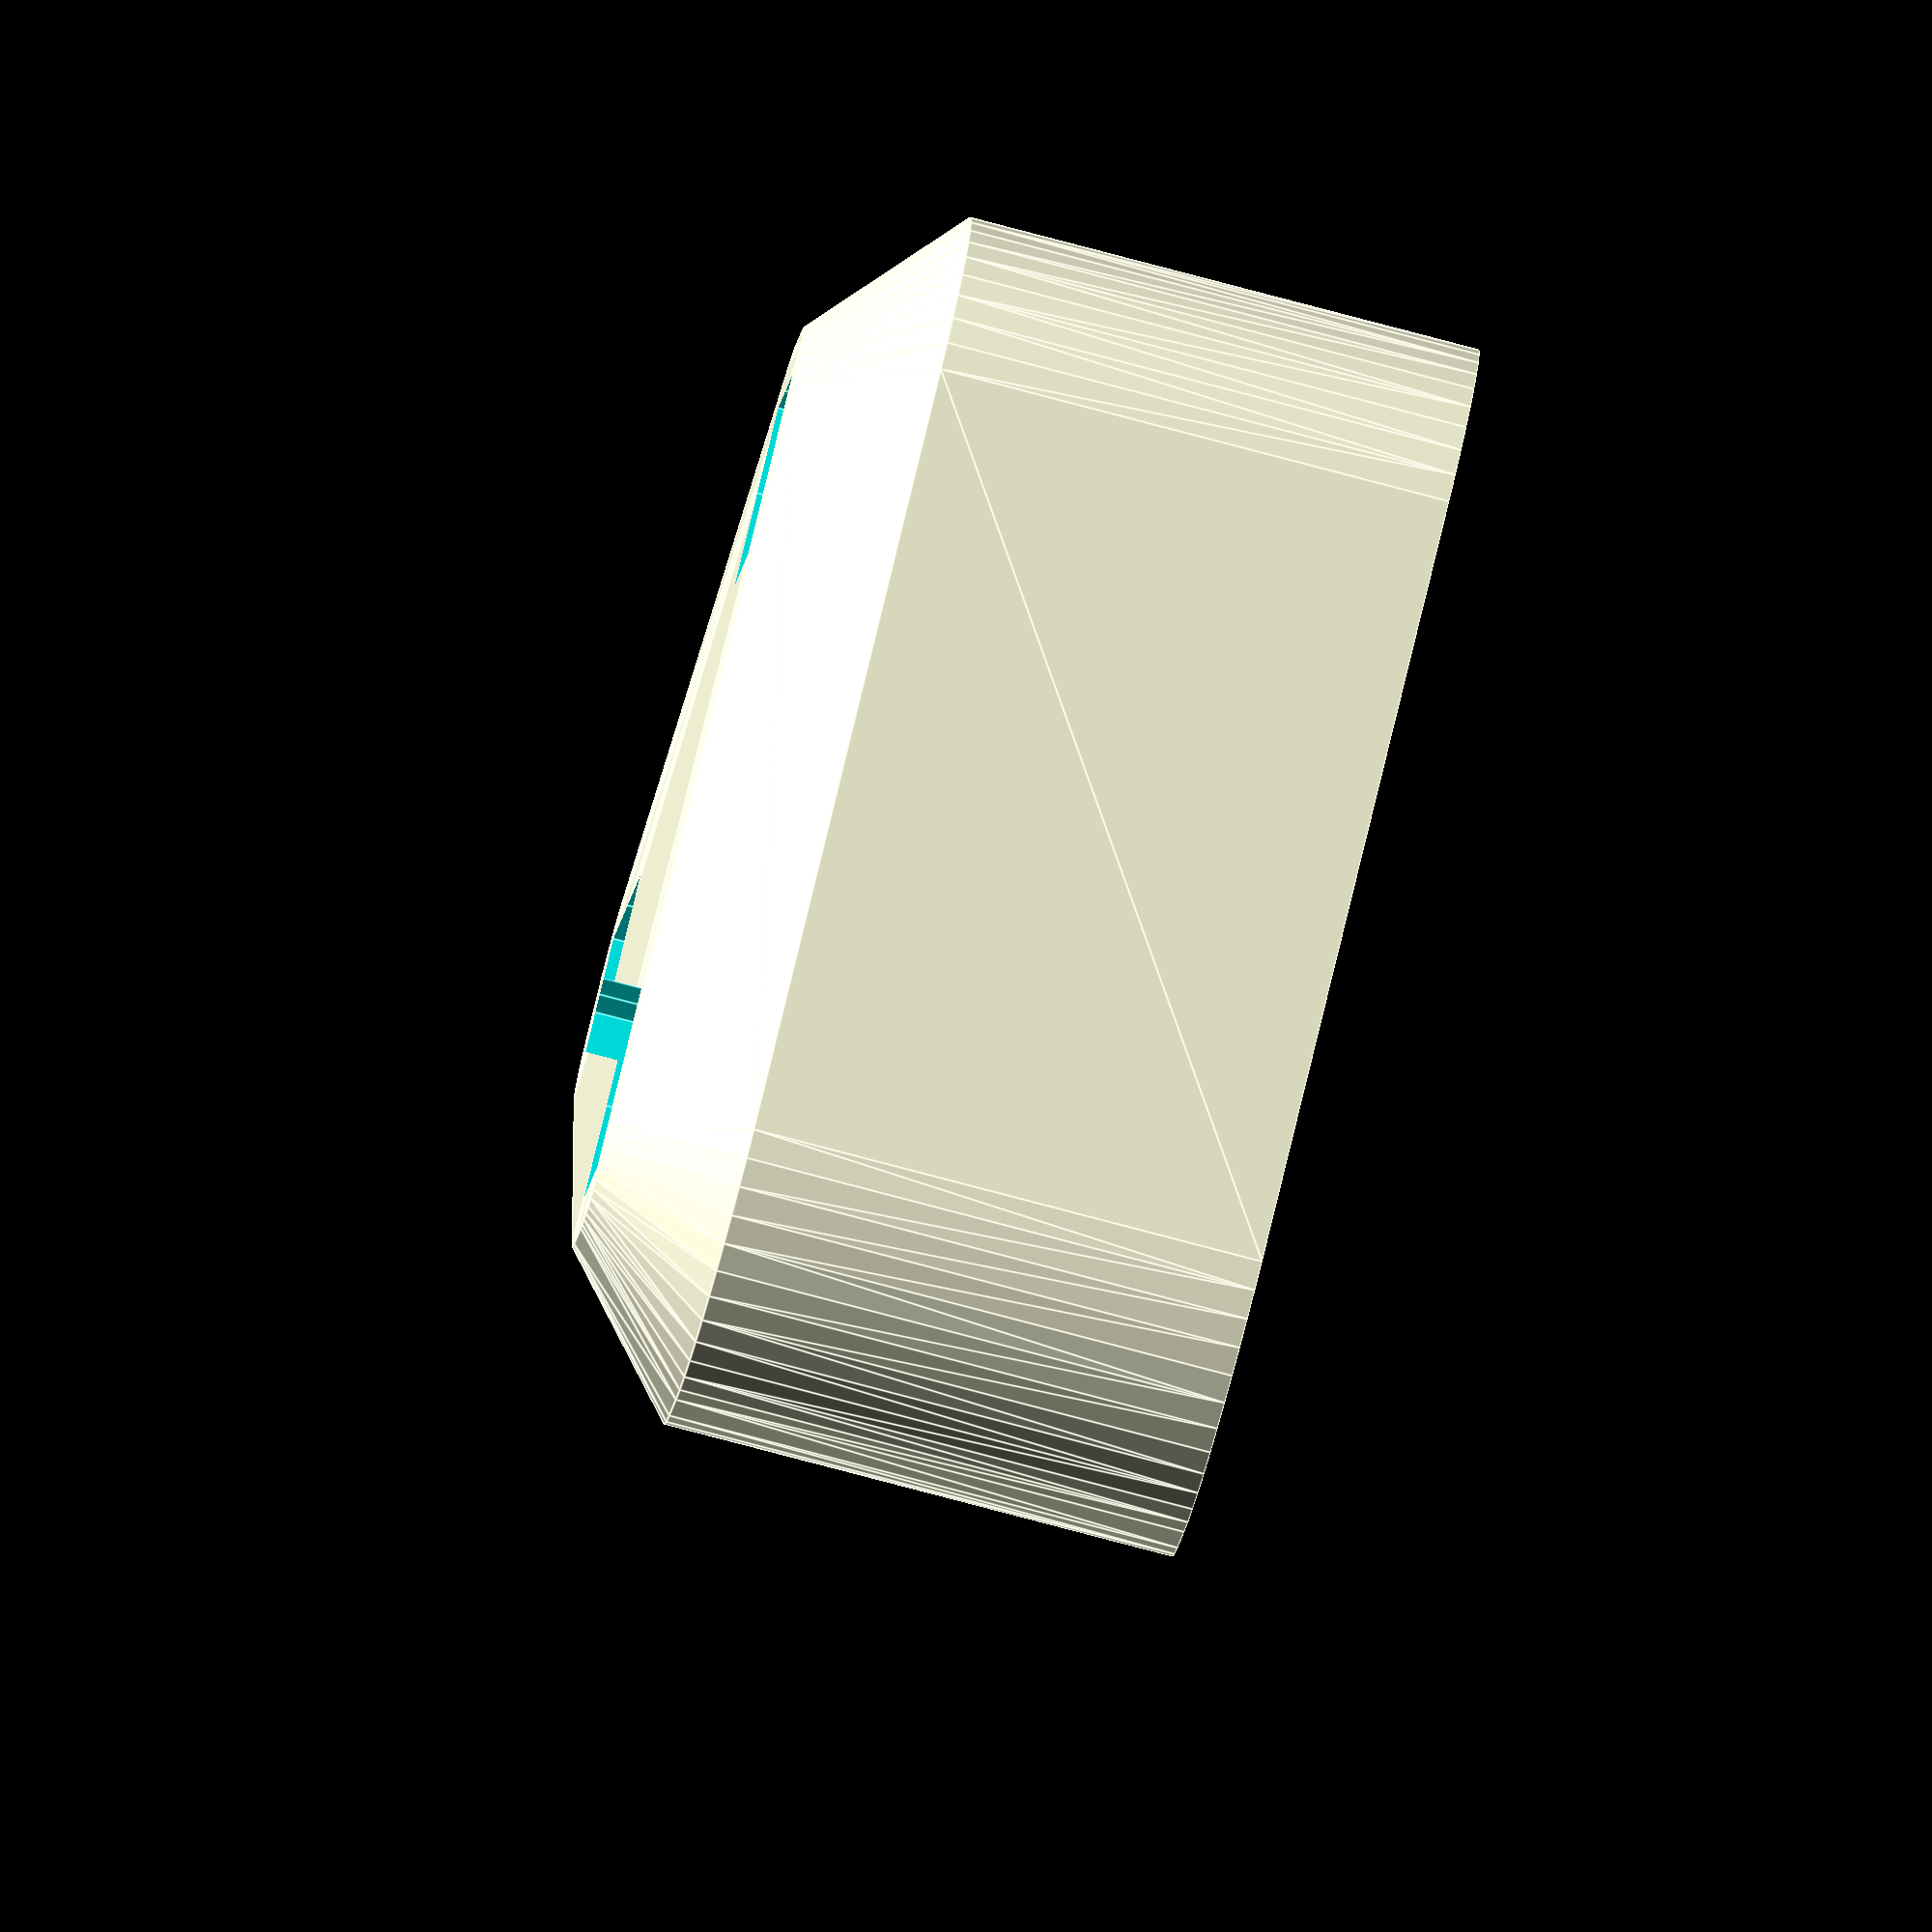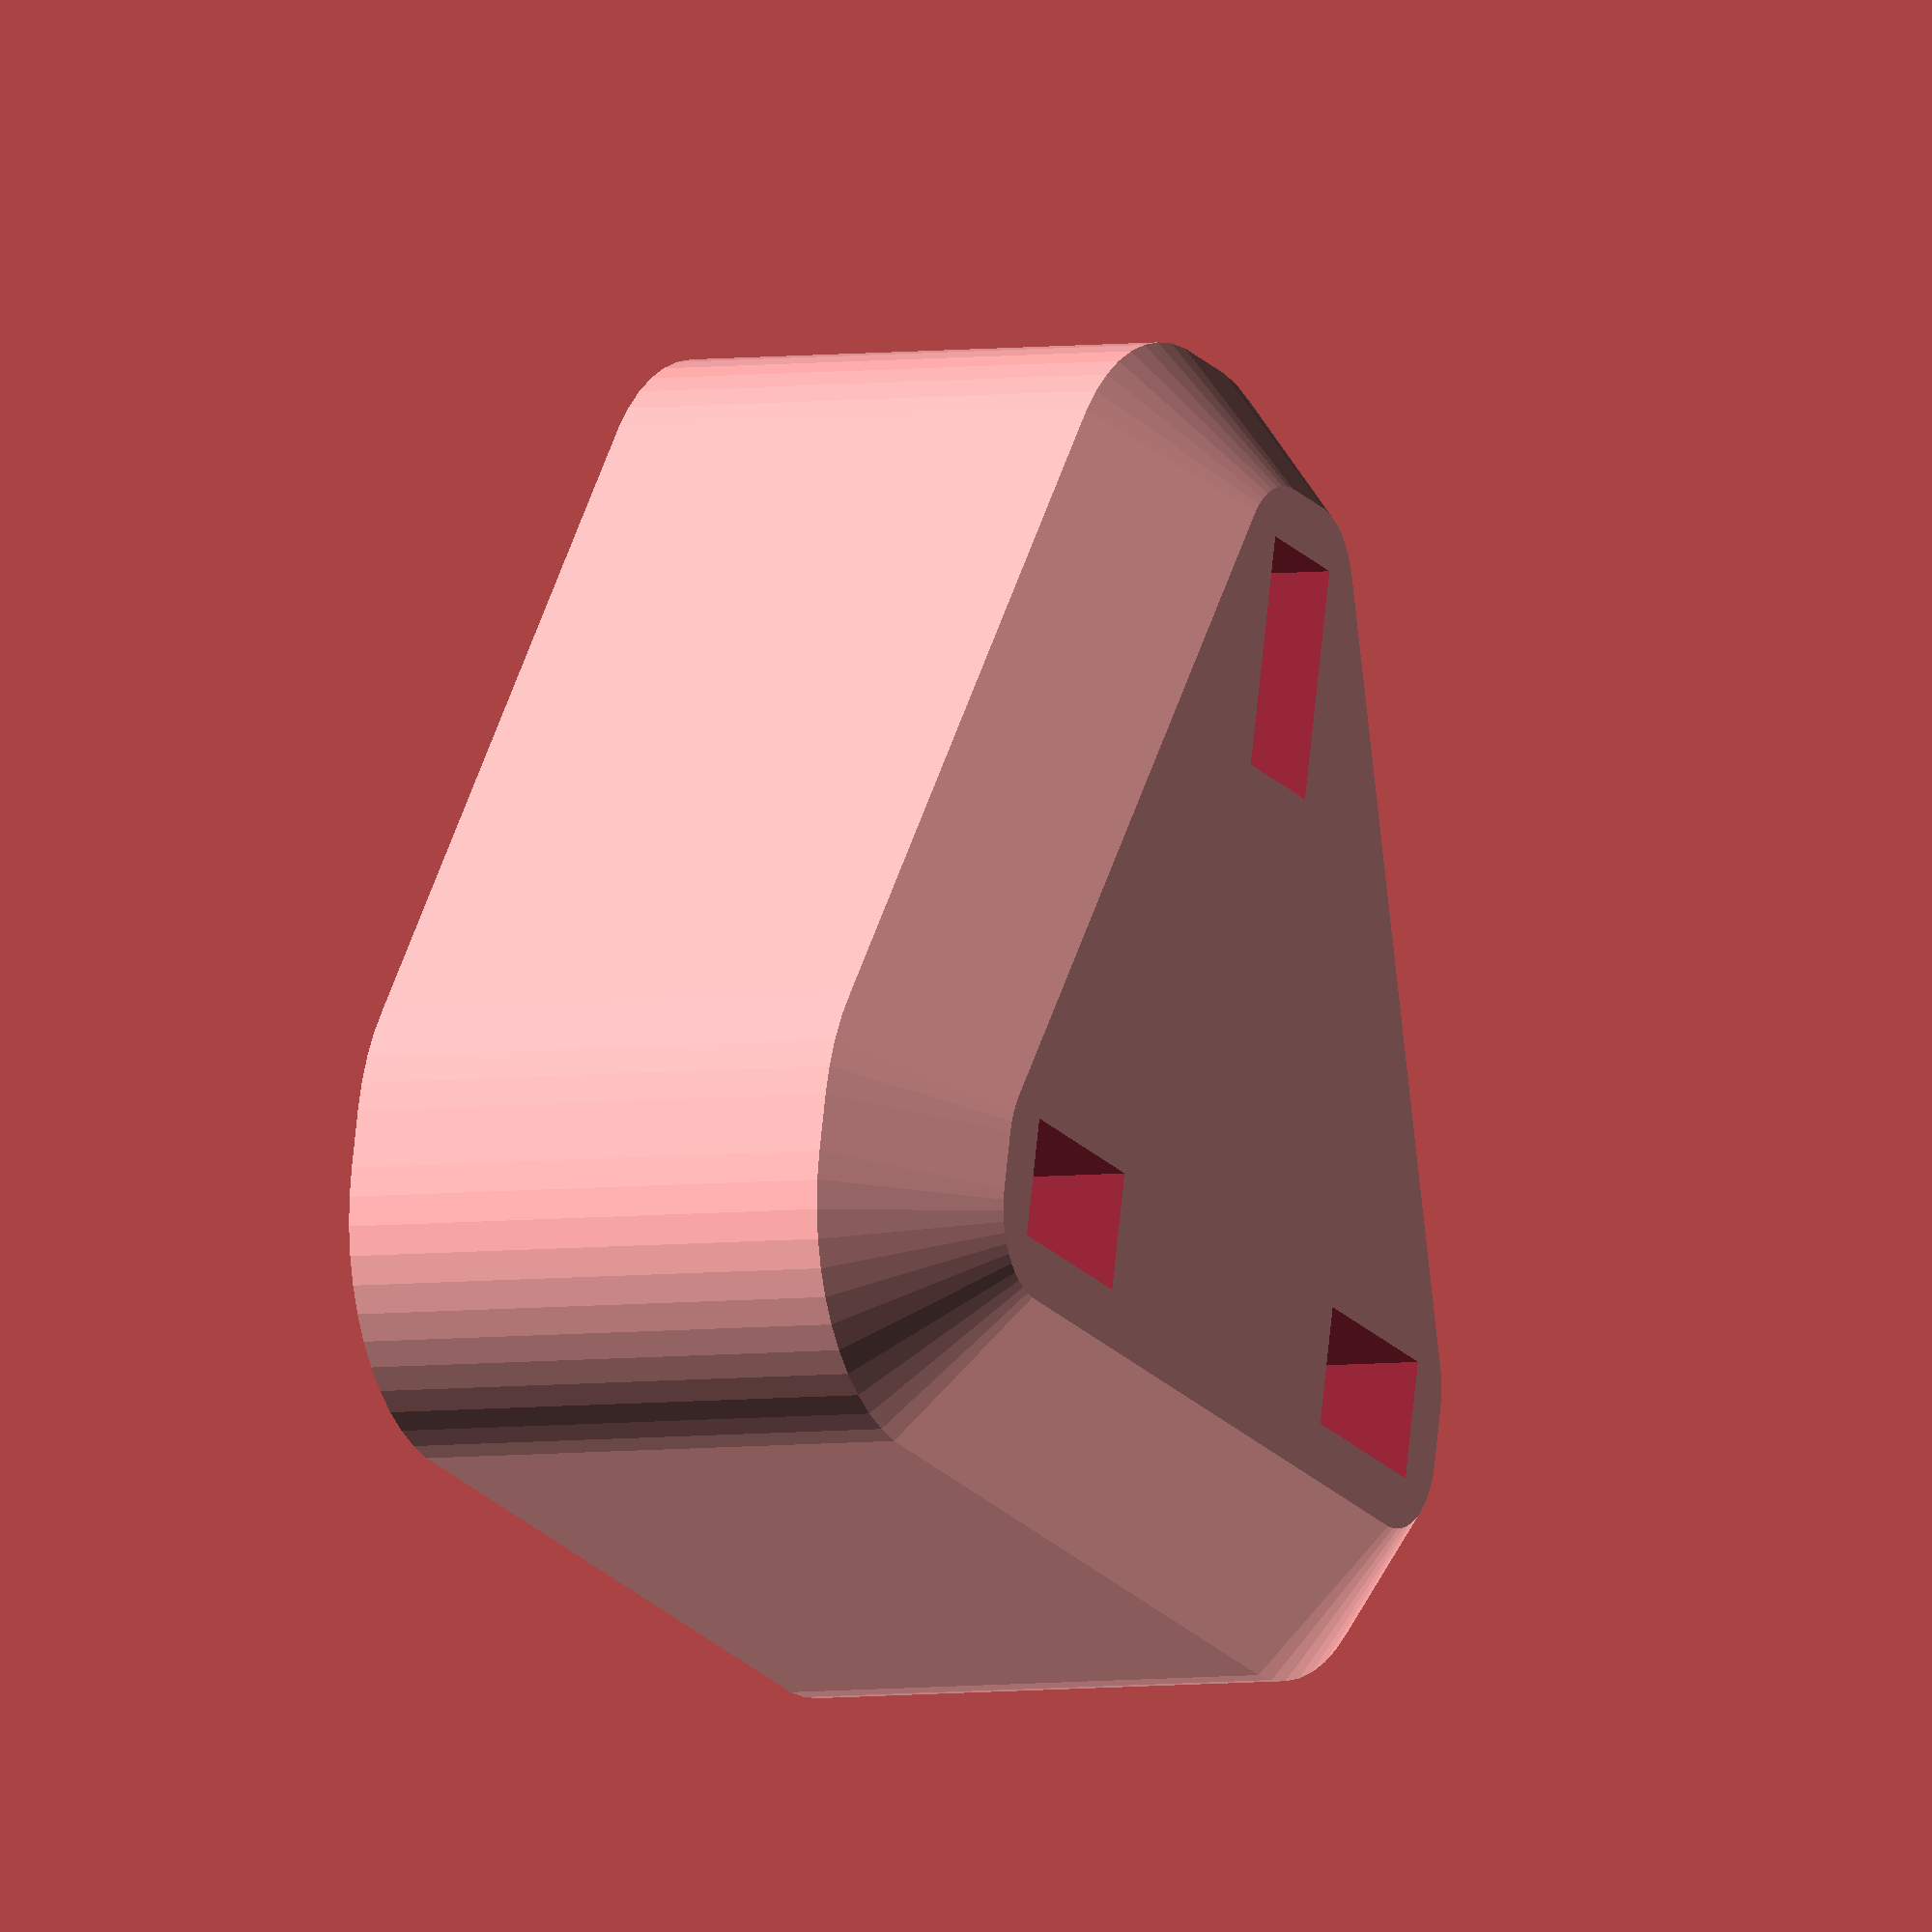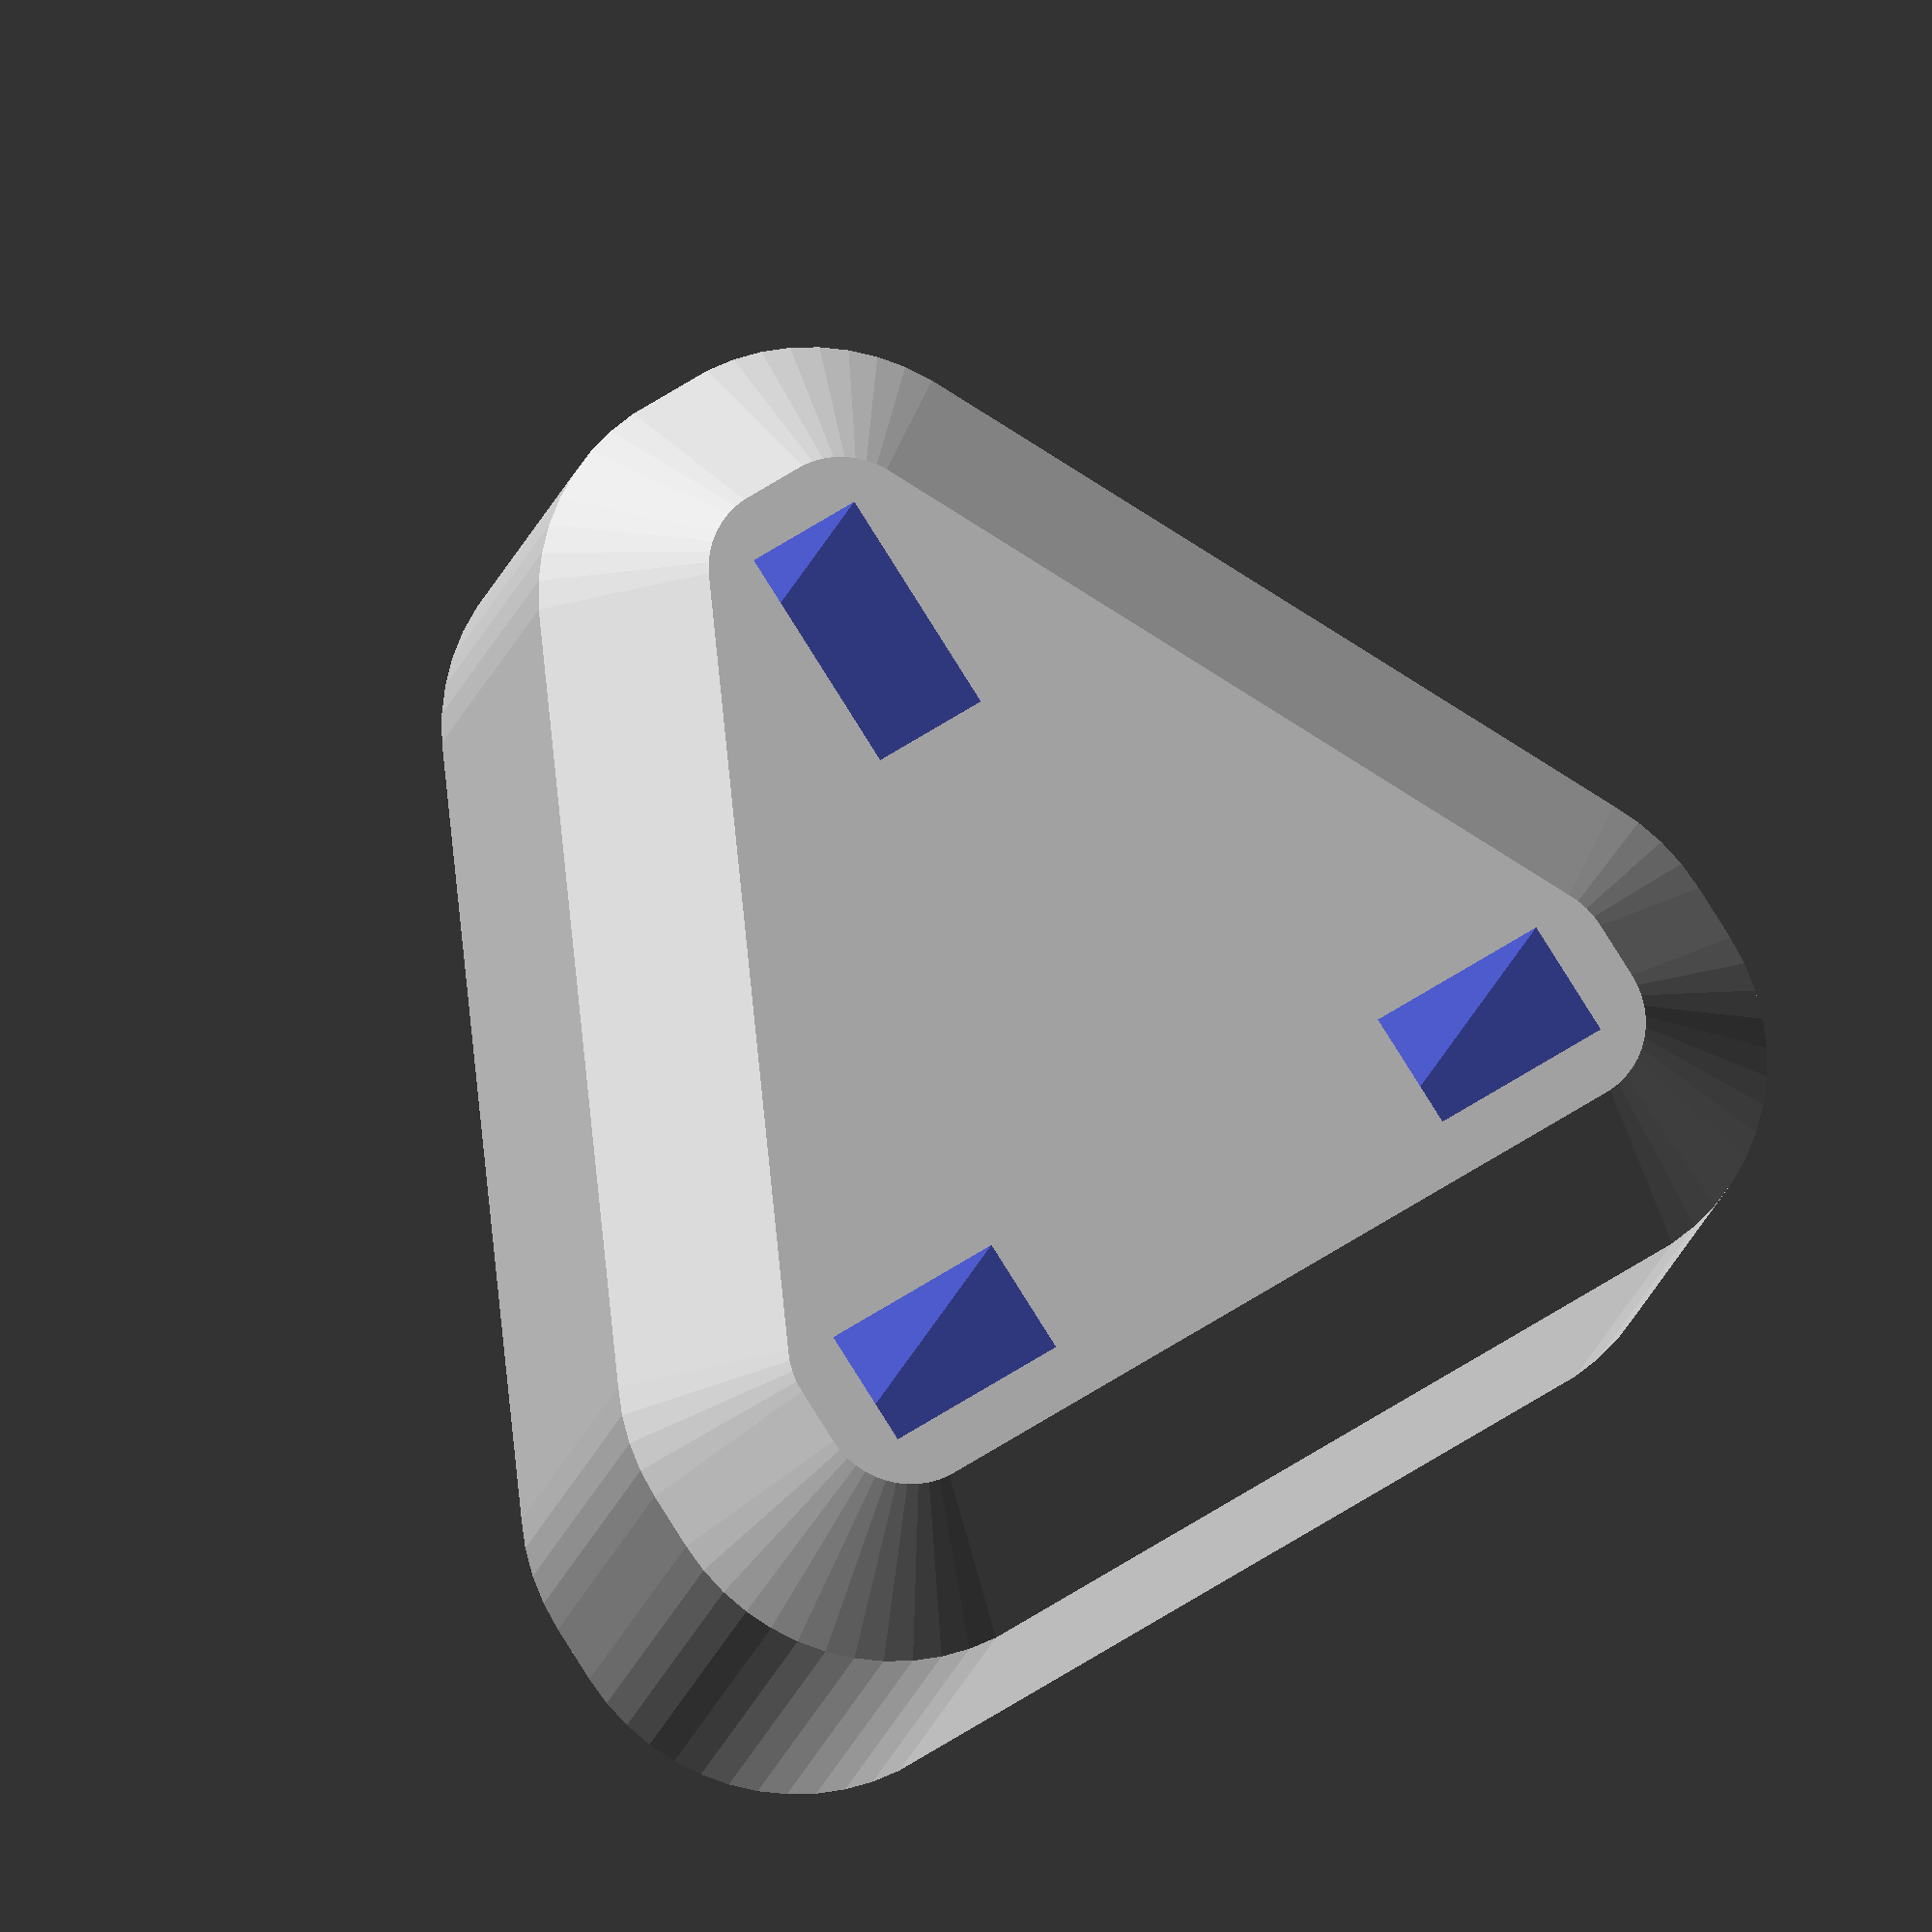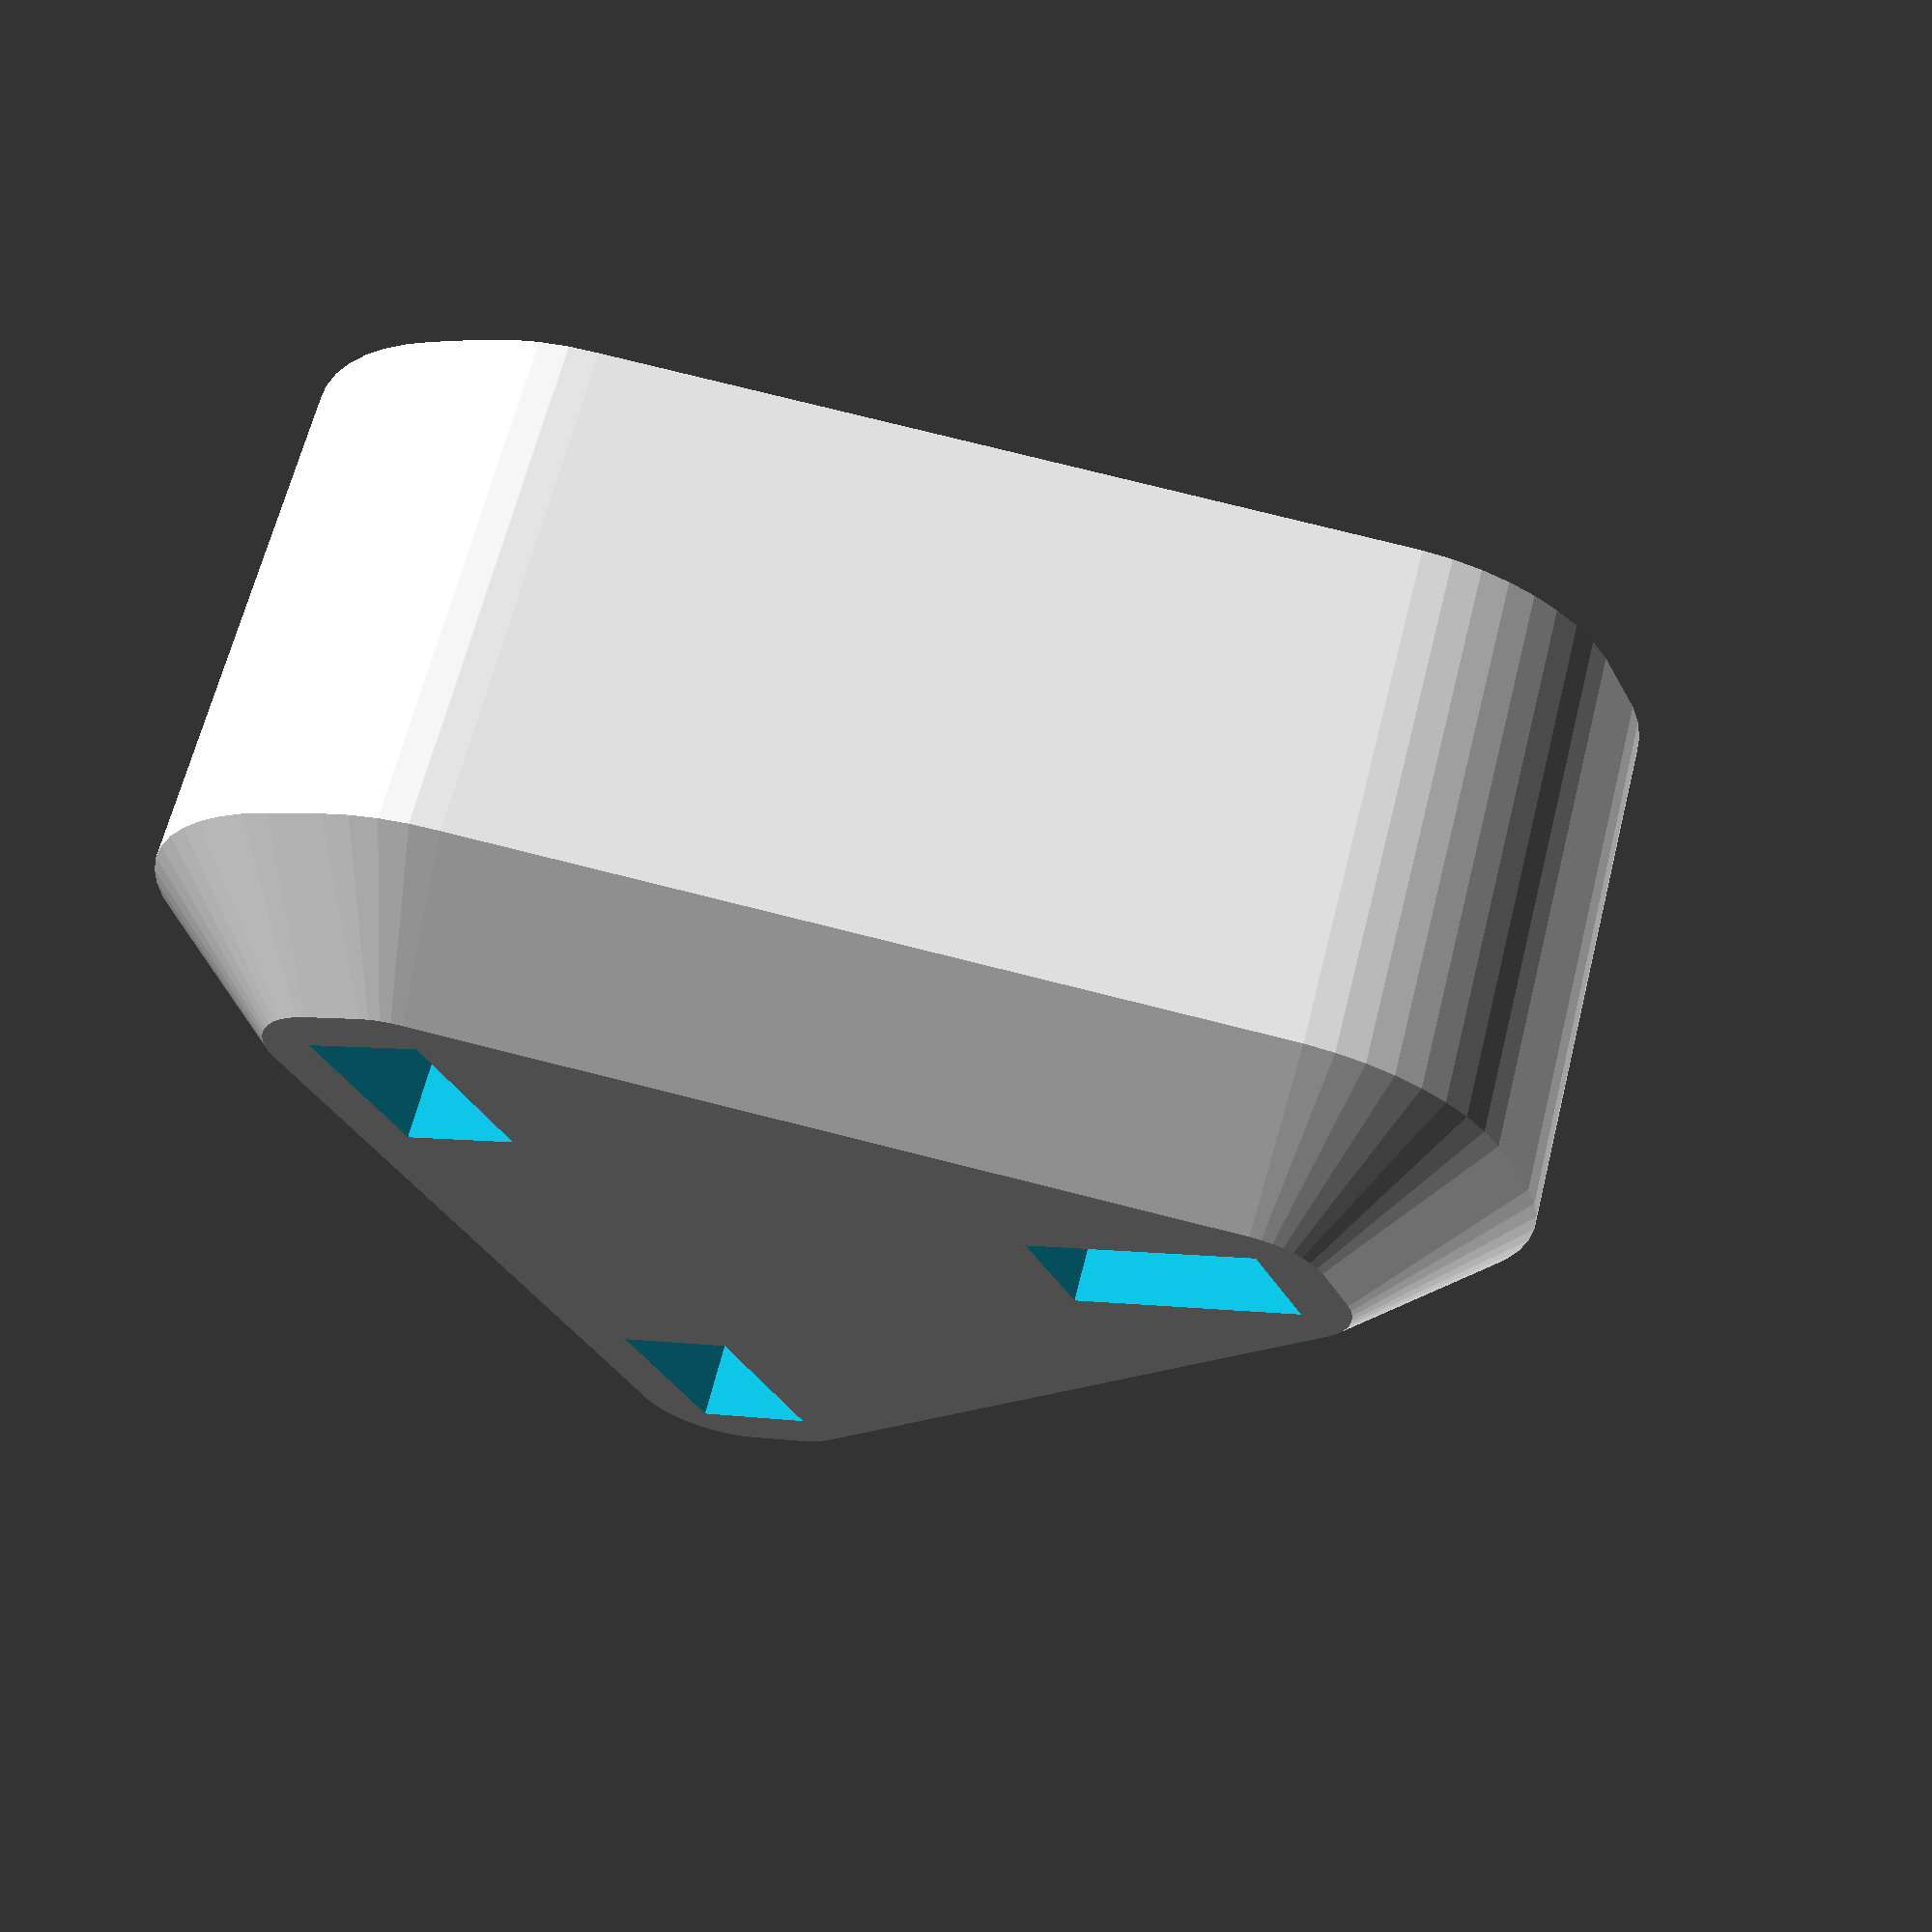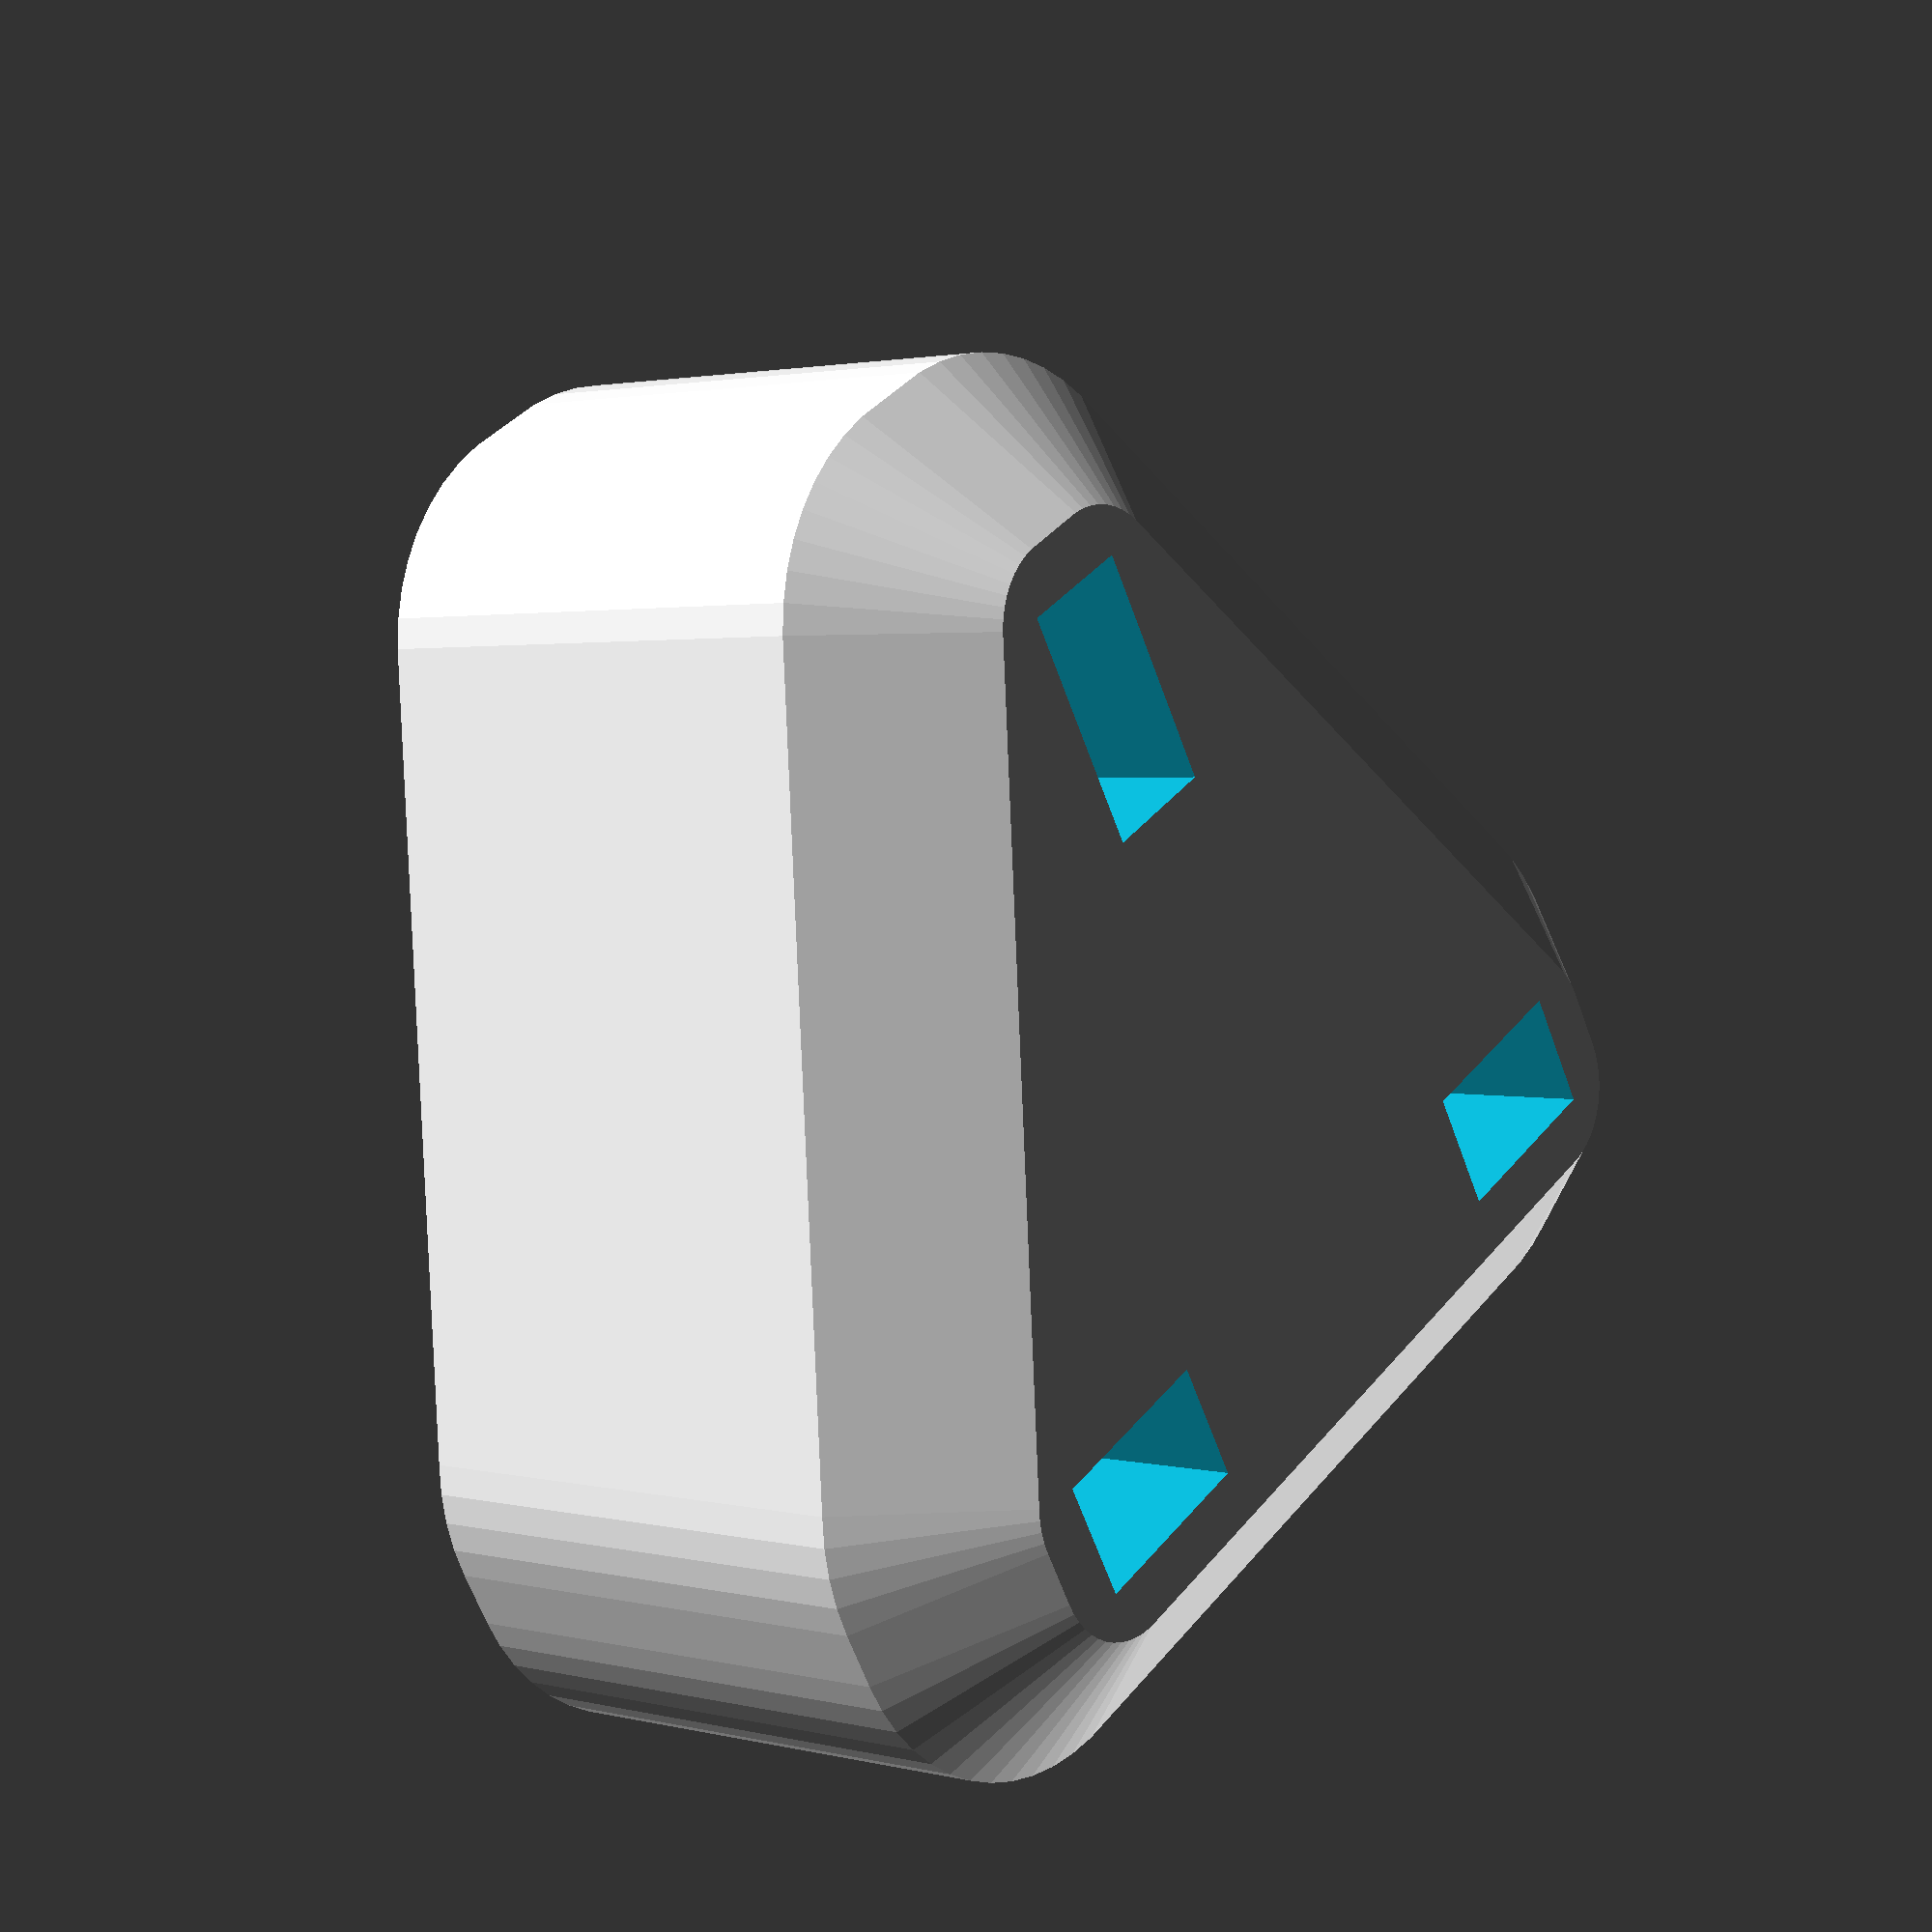
<openscad>
VOFFS = 22.2;
HOFFS = 22.2 / 2;

PAIR_W = 6.35;
PAIR_H = 4;
PAIR_Z = 17.7;

SINGLE_W = 4;
SINGLE_H = 7.93;
SINGLE_Z = 22.73;


module cutout_base(expand=0) {
    for (xoffs = [-HOFFS, HOFFS])
    translate([xoffs, 0])
    square([
        PAIR_W + expand,
        PAIR_H + expand
    ], center=true)
        ;
    translate([0, VOFFS])
    square([
        SINGLE_W + expand,
        SINGLE_H + expand
    ], center=true)
        ;
}

difference() {
    hull() {
        linear_extrude(SINGLE_Z - 5)
        minkowski() {
            hull()
            cutout_base(expand=-2)
                ;
            circle(r=8, $fn=50)
                ;
        }
            ;
        linear_extrude(SINGLE_Z - 0.5)
        minkowski() {
            hull()
            cutout_base(expand=-2)
                ;
            circle(r=3, $fn=50)
                ;
        }
    }
        ;
    linear_extrude(999, center=true)
    cutout_base(expand=0.1)
        ;
}

</openscad>
<views>
elev=260.0 azim=153.6 roll=104.8 proj=o view=edges
elev=184.1 azim=193.0 roll=242.8 proj=o view=wireframe
elev=14.9 azim=327.3 roll=349.4 proj=o view=wireframe
elev=115.4 azim=245.8 roll=166.0 proj=p view=wireframe
elev=358.2 azim=329.5 roll=312.4 proj=p view=wireframe
</views>
